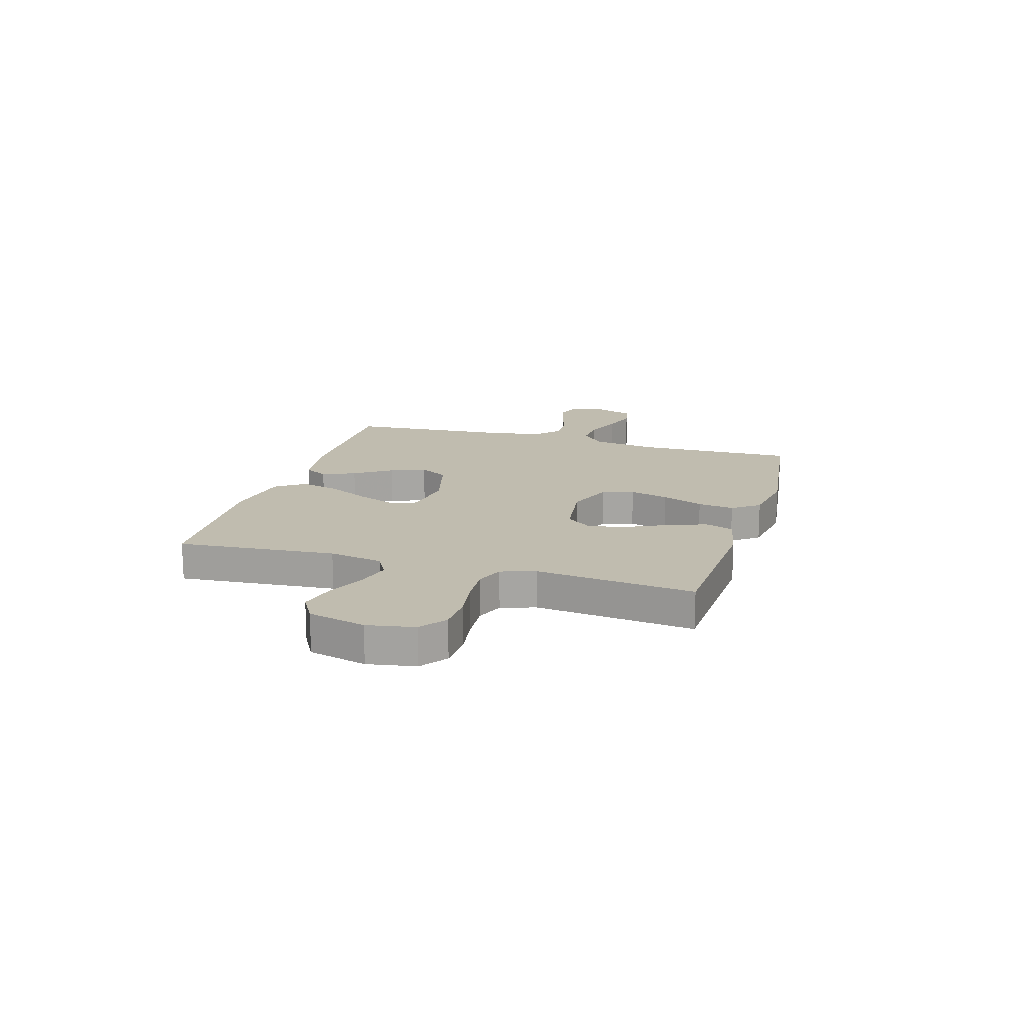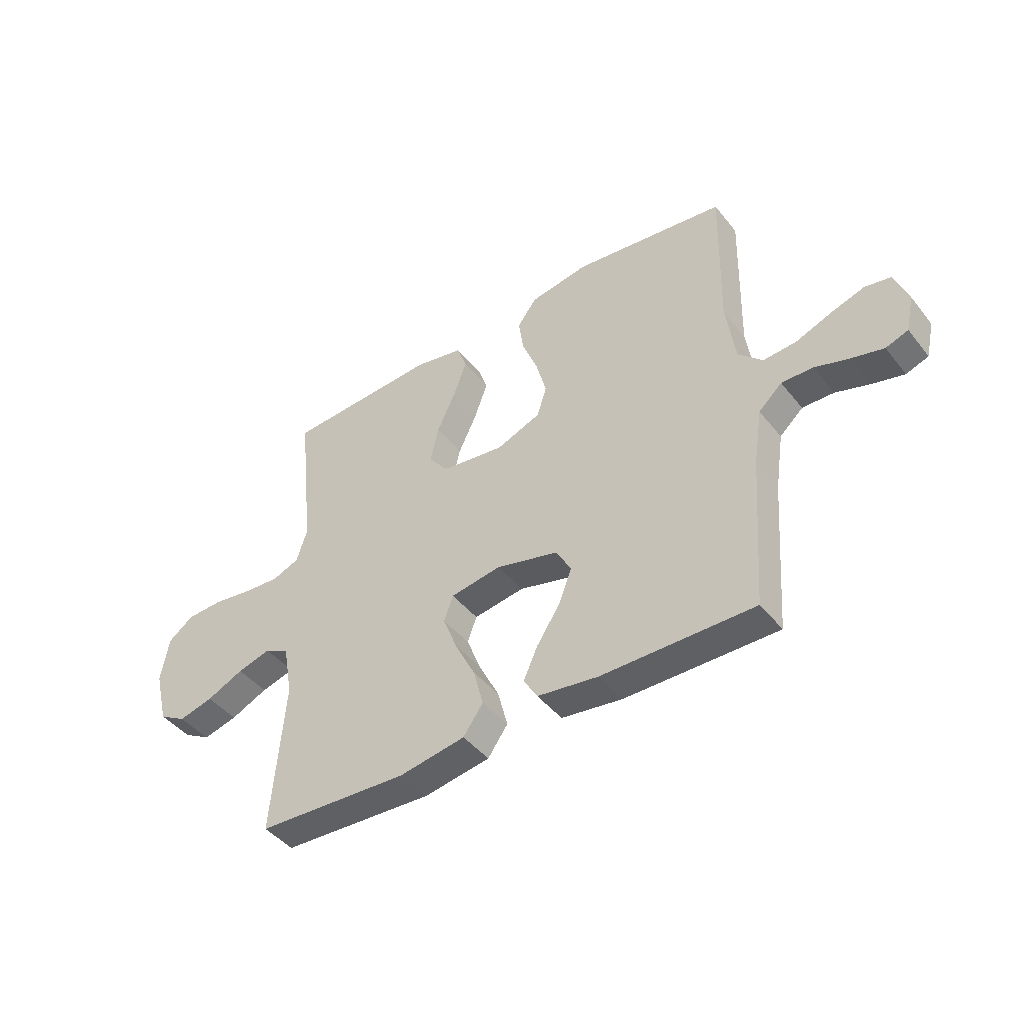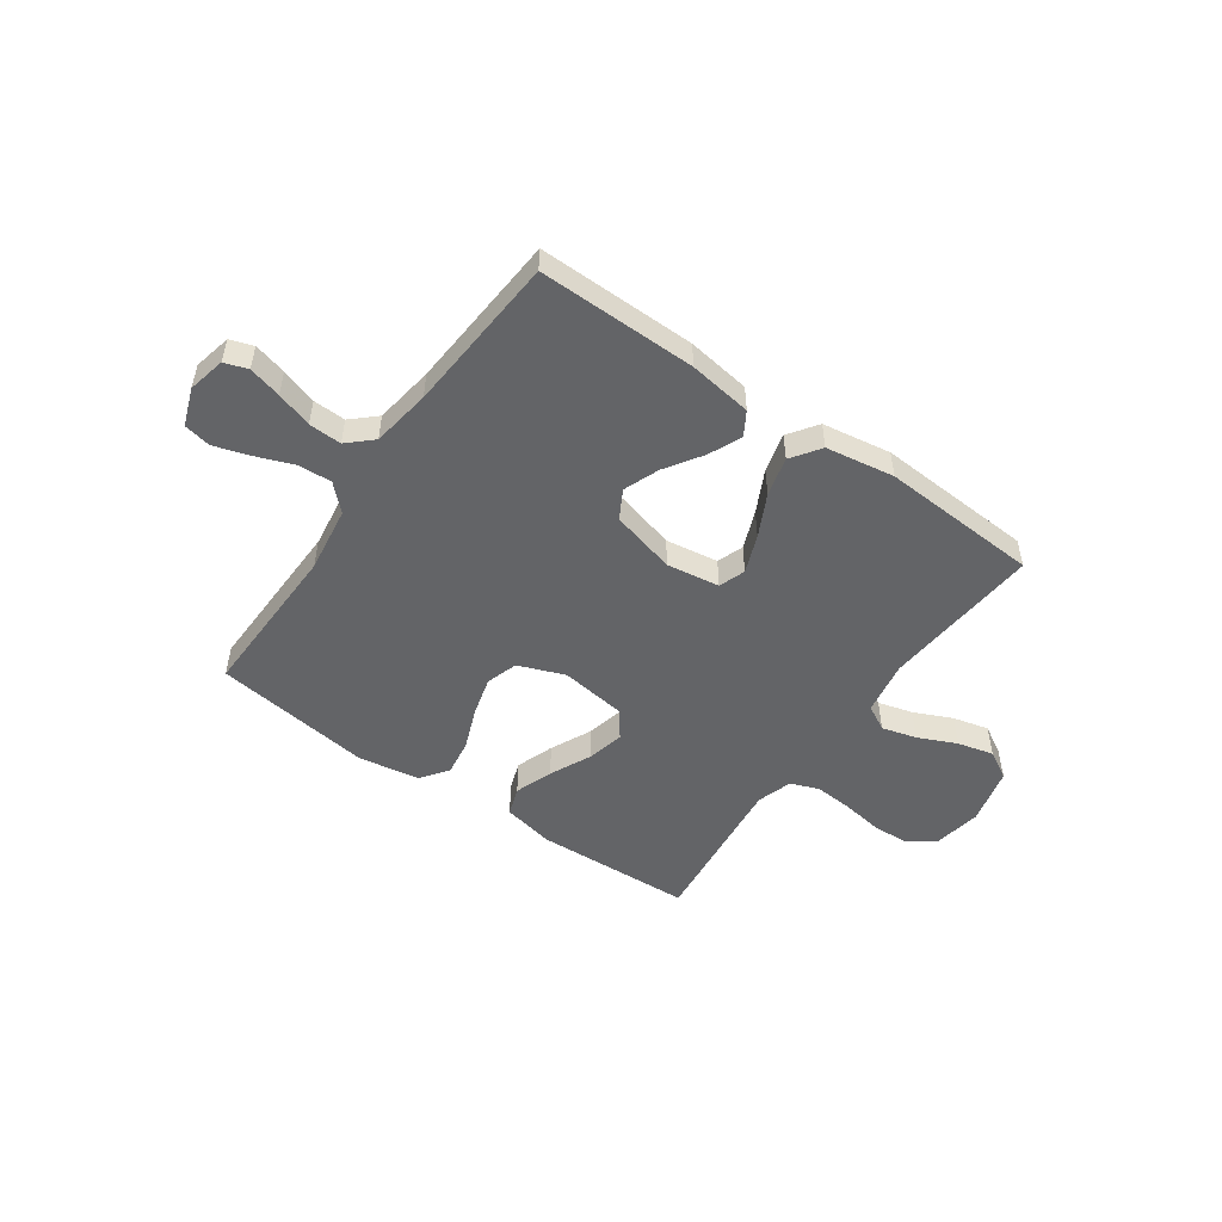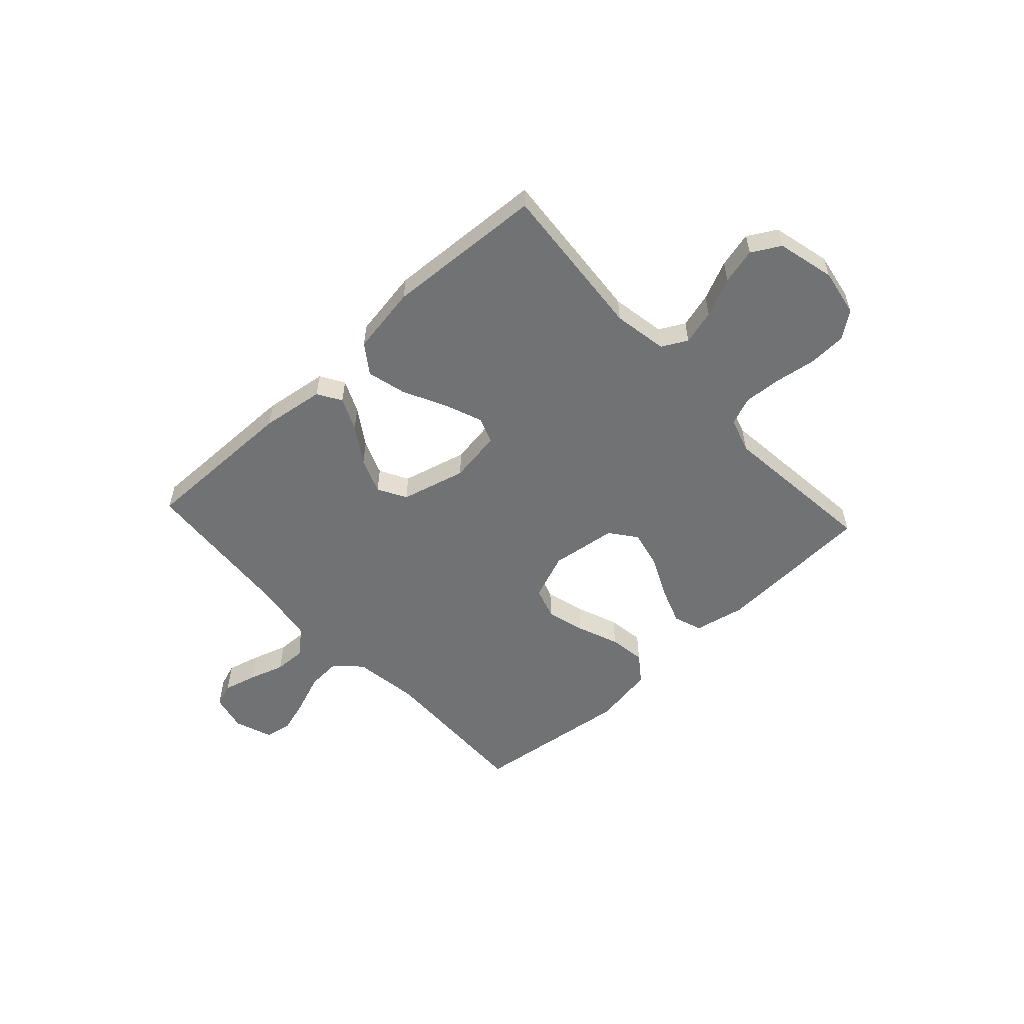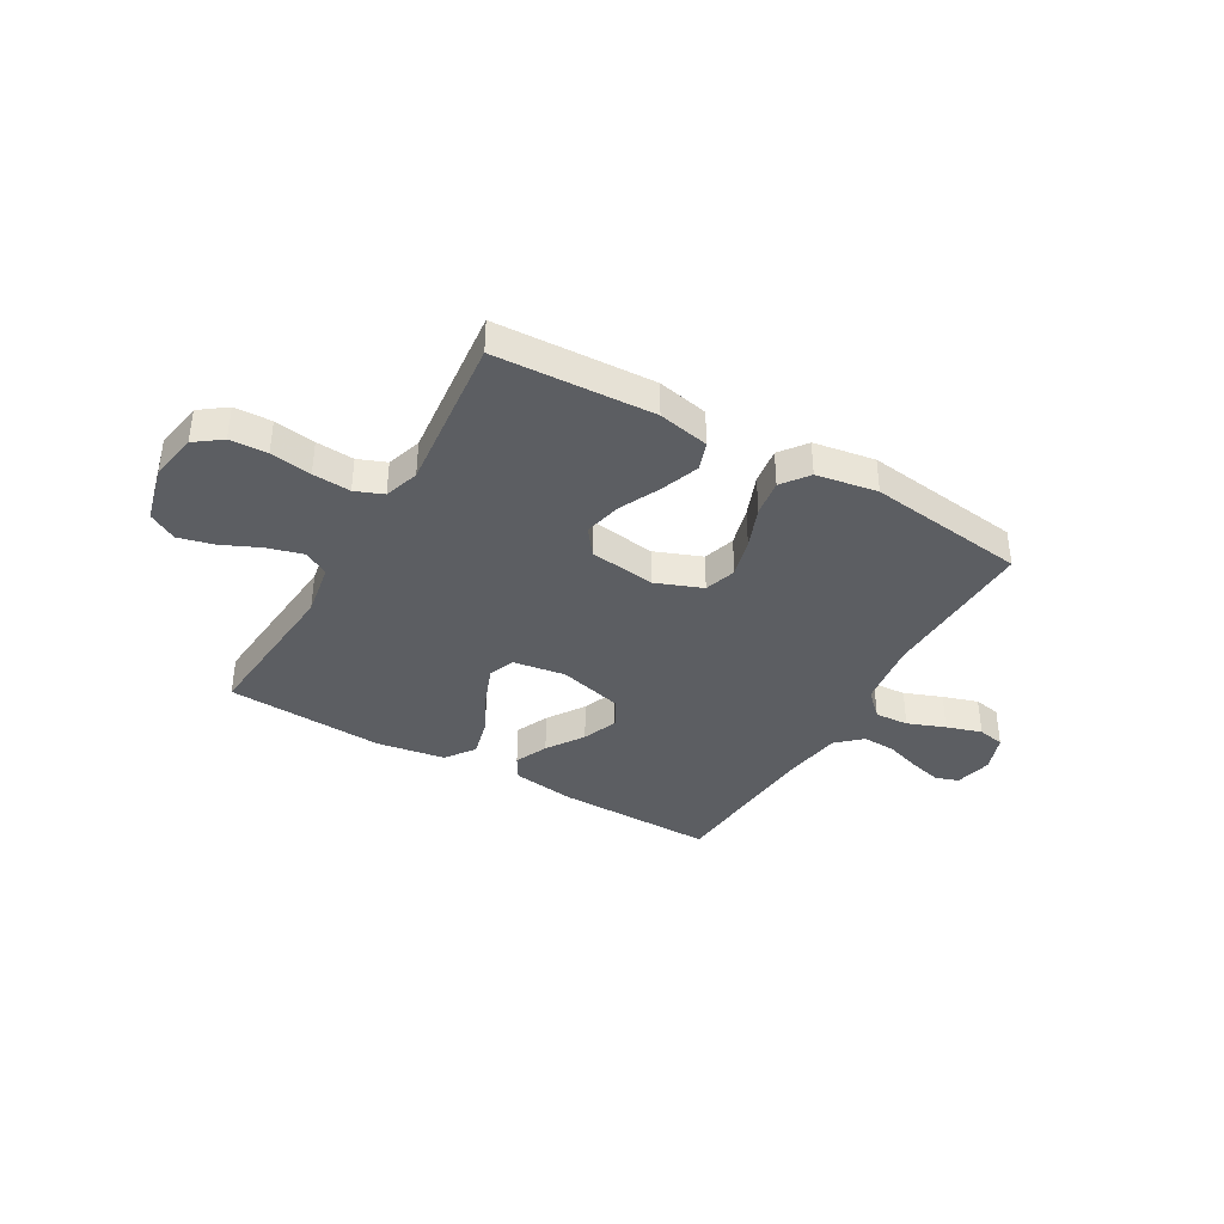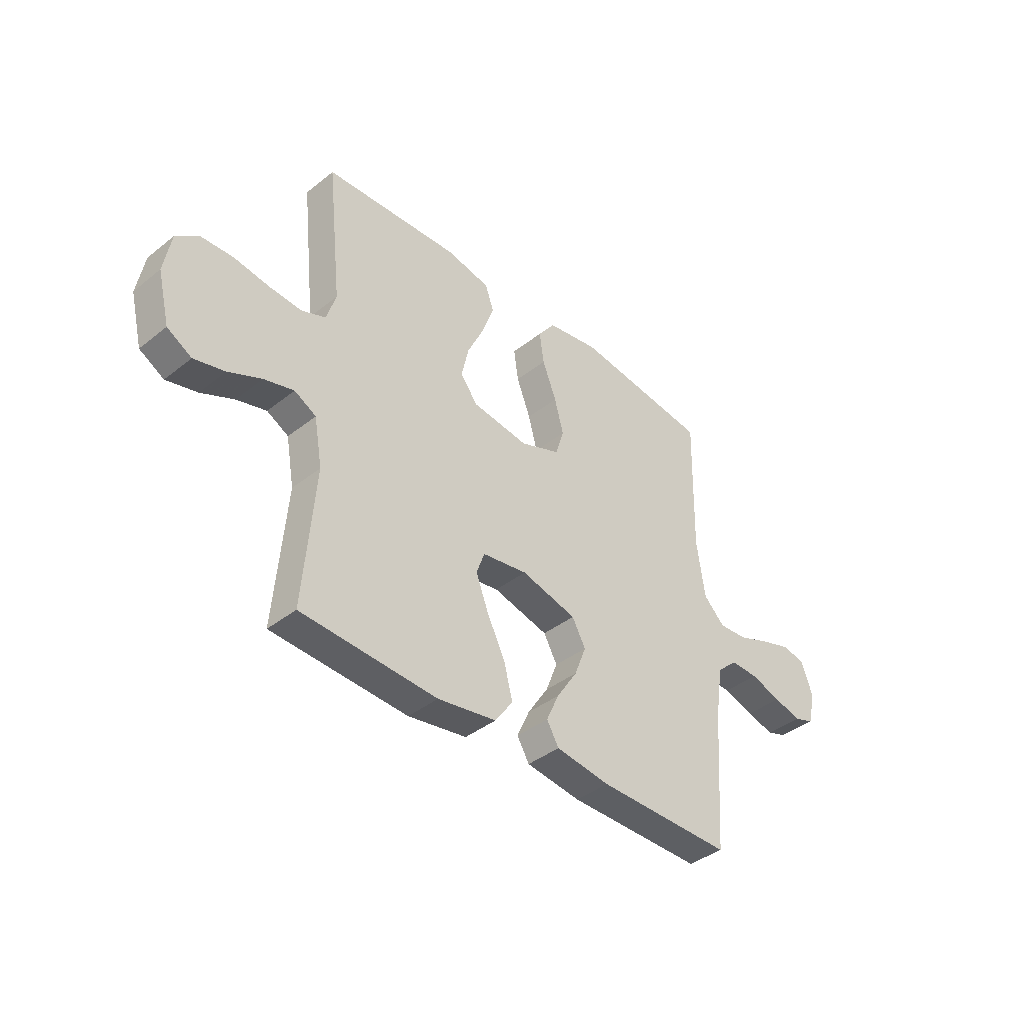
<metadata>
{"format":"obj","ext":"obj","renderer":"f3d","projection":"perspective","resolution":1024,"background":"white","views":[{"elev":16.3,"azim":-73.4,"up":"+Y"},{"elev":-44.3,"azim":35.8,"up":"+Z"},{"elev":-51.2,"azim":144.9,"up":"+Y"},{"elev":-55.4,"azim":-137.3,"up":"+Y"},{"elev":-38.2,"azim":-30.0,"up":"+Y"},{"elev":-39.6,"azim":-45.5,"up":"+Z"}]}
</metadata>
<code>
v -0.5 0.07 0.5
v -0.2 0.07 0.515
v -0.103 0.07 0.495
v -0.084 0.07 0.441
v -0.11 0.07 0.369
v -0.147 0.07 0.291
v -0.163 0.07 0.22
v -0.125 0.07 0.17
v 0 0.07 0.153
v 0.088 0.07 0.187
v 0.107 0.07 0.247
v 0.087 0.07 0.321
v 0.056 0.07 0.4
v 0.046 0.07 0.469
v 0.084 0.07 0.52
v 0.2 0.07 0.539
v 0.5 0.07 0.5
v 0.493 0.07 0.2
v 0.511 0.07 0.075
v 0.558 0.07 0.029
v 0.622 0.07 0.033
v 0.693 0.07 0.06
v 0.76 0.07 0.081
v 0.811 0.07 0.071
v 0.837 0.07 0
v 0.821 0.07 -0.071
v 0.777 0.07 -0.086
v 0.715 0.07 -0.07
v 0.647 0.07 -0.048
v 0.585 0.07 -0.046
v 0.539 0.07 -0.088
v 0.522 0.07 -0.2
v 0.5 0.07 -0.5
v 0.2 0.07 -0.497
v 0.08 0.07 -0.48
v 0.053 0.07 -0.435
v 0.081 0.07 -0.373
v 0.127 0.07 -0.303
v 0.153 0.07 -0.236
v 0.123 0.07 -0.182
v 0 0.07 -0.15
v -0.1 0.07 -0.165
v -0.118 0.07 -0.215
v -0.09 0.07 -0.287
v -0.05 0.07 -0.367
v -0.031 0.07 -0.441
v -0.07 0.07 -0.496
v -0.2 0.07 -0.517
v -0.5 0.07 -0.5
v -0.475 0.07 -0.2
v -0.493 0.07 -0.098
v -0.541 0.07 -0.072
v -0.607 0.07 -0.09
v -0.68 0.07 -0.123
v -0.748 0.07 -0.14
v -0.802 0.07 -0.109
v -0.829 0.07 0
v -0.813 0.07 0.09
v -0.763 0.07 0.127
v -0.692 0.07 0.13
v -0.614 0.07 0.118
v -0.542 0.07 0.113
v -0.489 0.07 0.134
v -0.468 0.07 0.2
v -0.5 0 0.5
v -0.2 0 0.515
v -0.103 0 0.495
v -0.084 0 0.441
v -0.11 0 0.369
v -0.147 0 0.291
v -0.163 0 0.22
v -0.125 0 0.17
v 0 0 0.153
v 0.088 0 0.187
v 0.107 0 0.247
v 0.087 0 0.321
v 0.056 0 0.4
v 0.046 0 0.469
v 0.084 0 0.52
v 0.2 0 0.539
v 0.5 0 0.5
v 0.493 0 0.2
v 0.511 0 0.075
v 0.558 0 0.029
v 0.622 0 0.033
v 0.693 0 0.06
v 0.76 0 0.081
v 0.811 0 0.071
v 0.837 0 0
v 0.821 0 -0.071
v 0.777 0 -0.086
v 0.715 0 -0.07
v 0.647 0 -0.048
v 0.585 0 -0.046
v 0.539 0 -0.088
v 0.522 0 -0.2
v 0.5 0 -0.5
v 0.2 0 -0.497
v 0.08 0 -0.48
v 0.053 0 -0.435
v 0.081 0 -0.373
v 0.127 0 -0.303
v 0.153 0 -0.236
v 0.123 0 -0.182
v 0 0 -0.15
v -0.1 0 -0.165
v -0.118 0 -0.215
v -0.09 0 -0.287
v -0.05 0 -0.367
v -0.031 0 -0.441
v -0.07 0 -0.496
v -0.2 0 -0.517
v -0.5 0 -0.5
v -0.475 0 -0.2
v -0.493 0 -0.098
v -0.541 0 -0.072
v -0.607 0 -0.09
v -0.68 0 -0.123
v -0.748 0 -0.14
v -0.802 0 -0.109
v -0.829 0 0
v -0.813 0 0.09
v -0.763 0 0.127
v -0.692 0 0.13
v -0.614 0 0.118
v -0.542 0 0.113
v -0.489 0 0.134
v -0.468 0 0.2
f 59 60 61
f 58 59 61
f 57 58 61
f 56 57 61
f 55 56 61
f 54 55 61
f 53 54 61
f 52 53 61 62
f 51 52 62 63
f 48 49 50
f 47 48 50
f 46 47 50
f 45 46 50
f 44 45 50
f 51 63 64
f 50 51 64
f 44 50 64
f 43 44 64
f 36 37 38
f 35 36 38
f 34 35 38
f 33 34 38
f 32 33 38
f 31 32 38 39
f 30 31 39 40
f 27 28 29
f 26 27 29
f 25 26 29
f 24 25 29
f 23 24 29
f 22 23 29
f 21 22 29
f 20 21 29 30
f 30 40 41
f 20 30 41
f 19 20 41
f 16 17 18
f 15 16 18
f 14 15 18
f 13 14 18
f 12 13 18
f 11 12 18 19
f 4 5 6
f 3 4 6
f 2 3 6
f 1 2 6
f 64 1 6
f 64 6 7
f 64 7 8
f 43 64 8
f 42 43 8
f 41 42 8 9
f 10 11 19 41
f 9 10 41
f 125 124 123
f 125 123 122
f 125 122 121
f 125 121 120
f 125 120 119
f 125 119 118
f 125 118 117
f 126 125 117 116
f 127 126 116 115
f 114 113 112
f 114 112 111
f 114 111 110
f 114 110 109
f 114 109 108
f 128 127 115
f 128 115 114
f 128 114 108
f 128 108 107
f 102 101 100
f 102 100 99
f 102 99 98
f 102 98 97
f 102 97 96
f 103 102 96 95
f 104 103 95 94
f 93 92 91
f 93 91 90
f 93 90 89
f 93 89 88
f 93 88 87
f 93 87 86
f 93 86 85
f 94 93 85 84
f 105 104 94
f 105 94 84
f 105 84 83
f 82 81 80
f 82 80 79
f 82 79 78
f 82 78 77
f 82 77 76
f 83 82 76 75
f 70 69 68
f 70 68 67
f 70 67 66
f 70 66 65
f 70 65 128
f 71 70 128
f 72 71 128
f 72 128 107
f 72 107 106
f 73 72 106 105
f 105 83 75 74
f 105 74 73
f 1 65 66 2
f 2 66 67 3
f 3 67 68 4
f 4 68 69 5
f 5 69 70 6
f 6 70 71 7
f 7 71 72 8
f 8 72 73 9
f 9 73 74 10
f 10 74 75 11
f 11 75 76 12
f 12 76 77 13
f 13 77 78 14
f 14 78 79 15
f 15 79 80 16
f 16 80 81 17
f 17 81 82 18
f 18 82 83 19
f 19 83 84 20
f 20 84 85 21
f 21 85 86 22
f 22 86 87 23
f 23 87 88 24
f 24 88 89 25
f 25 89 90 26
f 26 90 91 27
f 27 91 92 28
f 28 92 93 29
f 29 93 94 30
f 30 94 95 31
f 31 95 96 32
f 32 96 97 33
f 33 97 98 34
f 34 98 99 35
f 35 99 100 36
f 36 100 101 37
f 37 101 102 38
f 38 102 103 39
f 39 103 104 40
f 40 104 105 41
f 41 105 106 42
f 42 106 107 43
f 43 107 108 44
f 44 108 109 45
f 45 109 110 46
f 46 110 111 47
f 47 111 112 48
f 48 112 113 49
f 49 113 114 50
f 50 114 115 51
f 51 115 116 52
f 52 116 117 53
f 53 117 118 54
f 54 118 119 55
f 55 119 120 56
f 56 120 121 57
f 57 121 122 58
f 58 122 123 59
f 59 123 124 60
f 60 124 125 61
f 61 125 126 62
f 62 126 127 63
f 63 127 128 64
f 64 128 65 1

</code>
